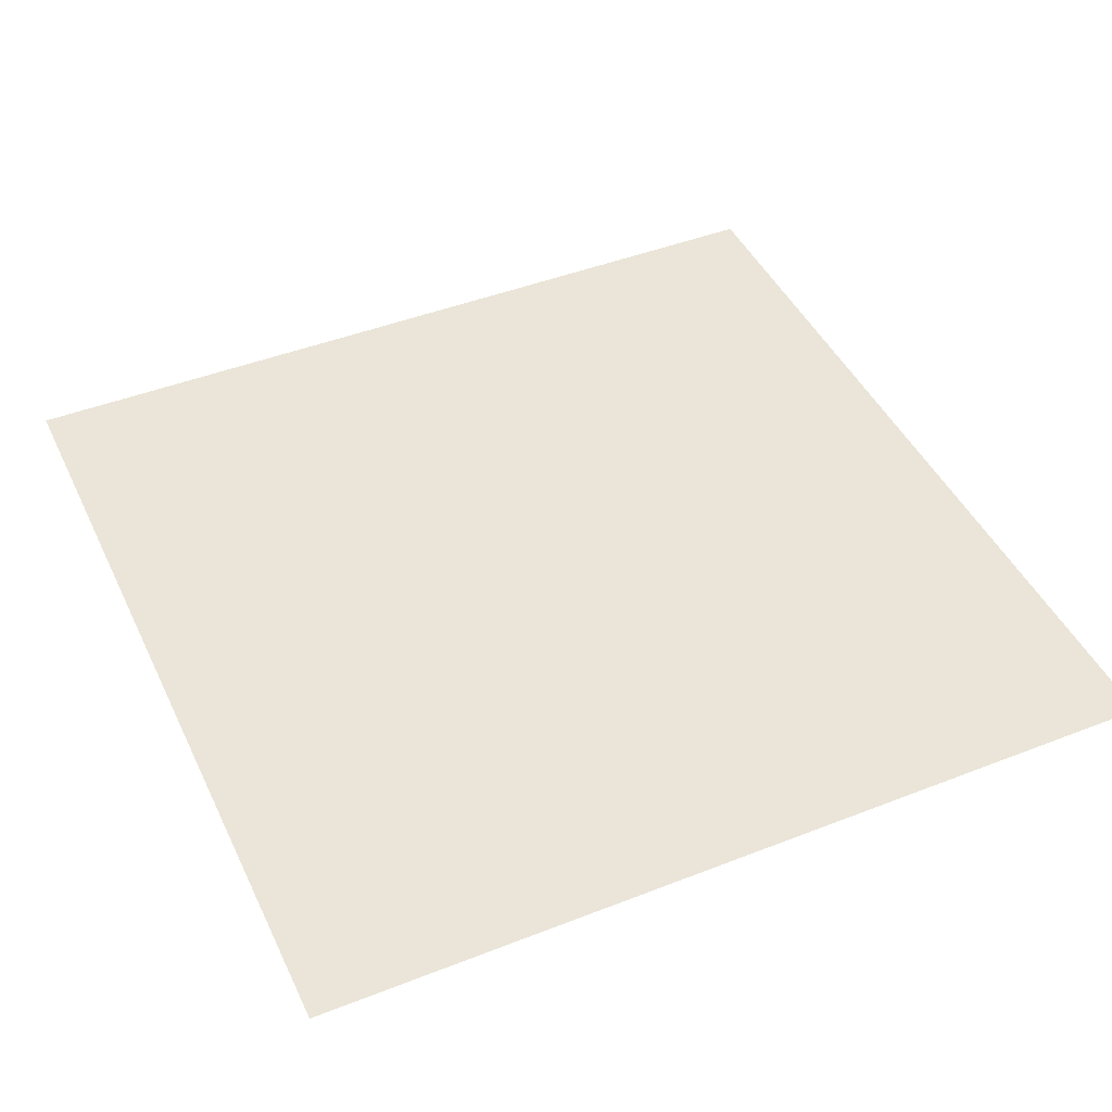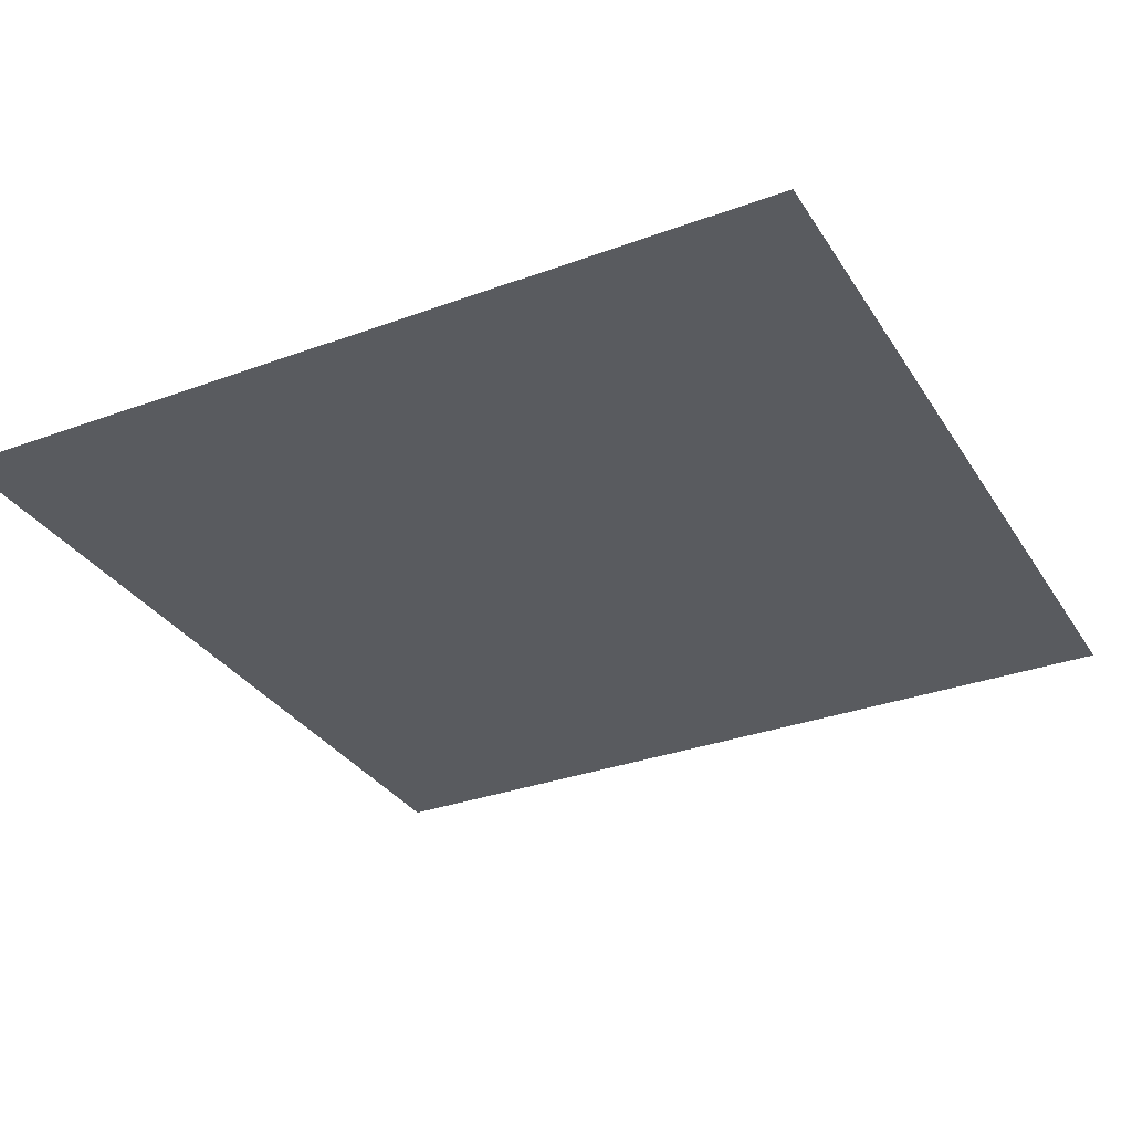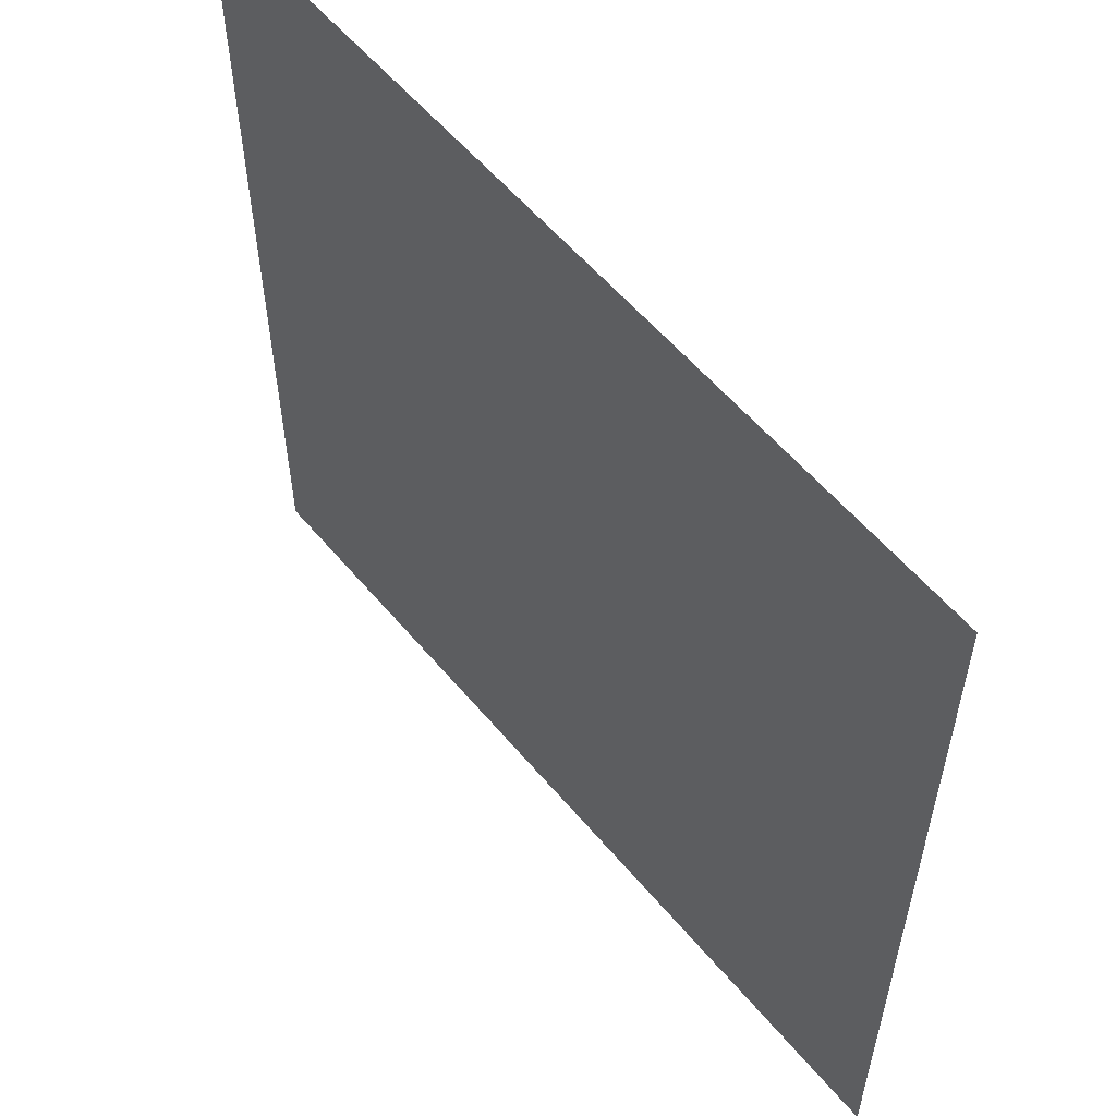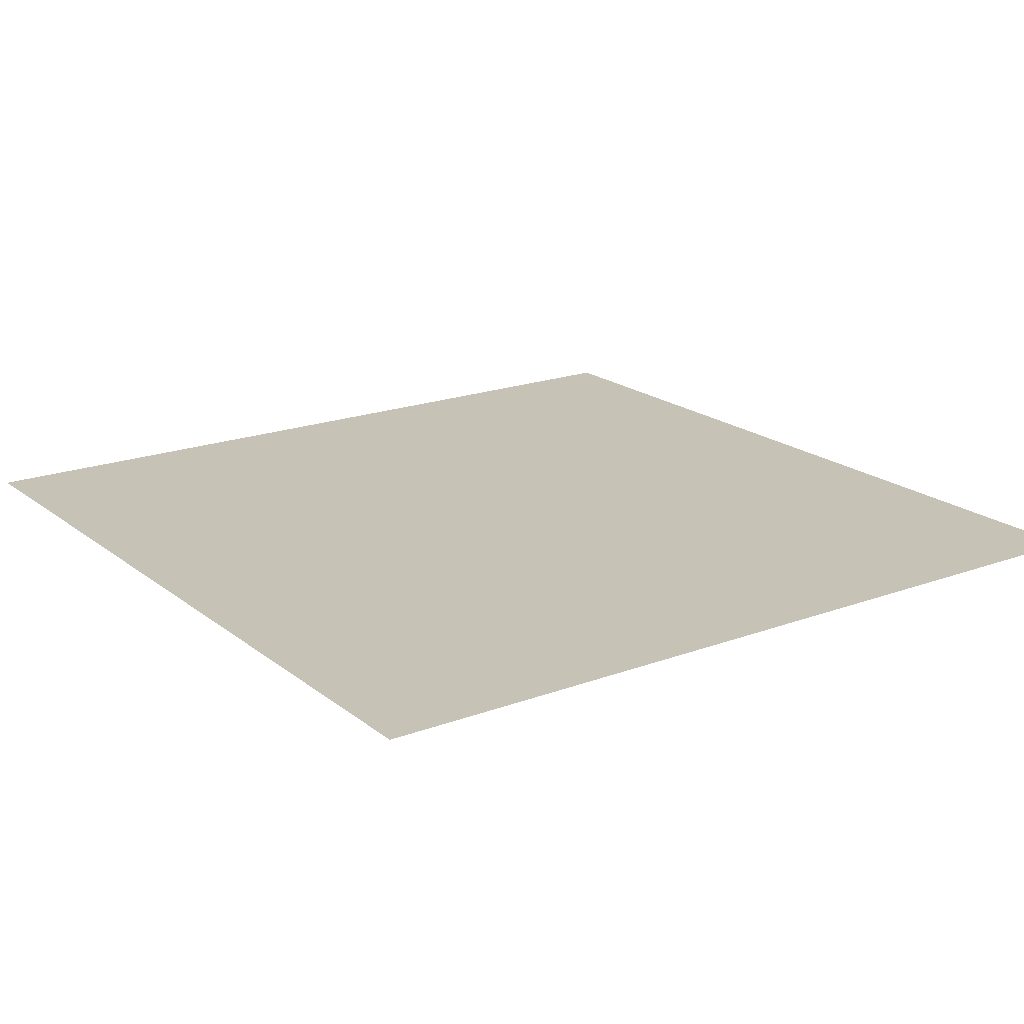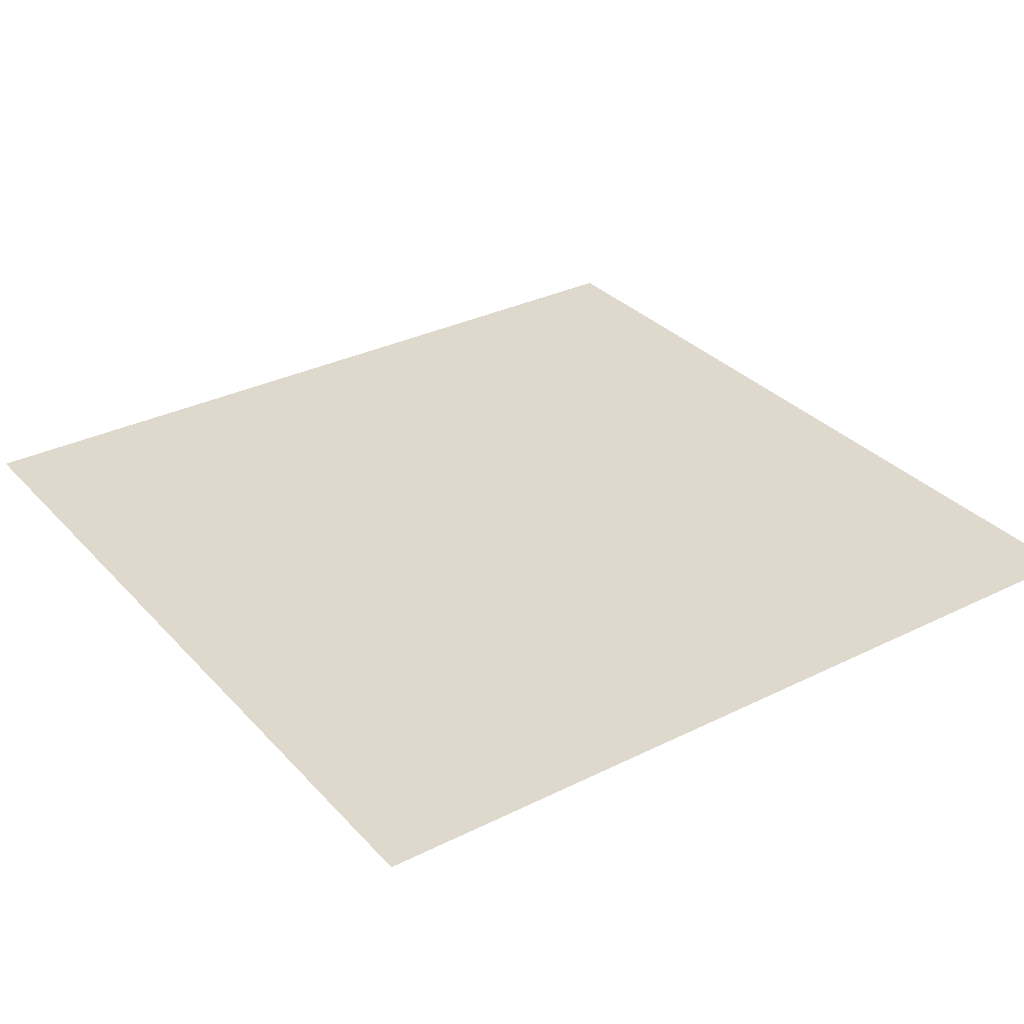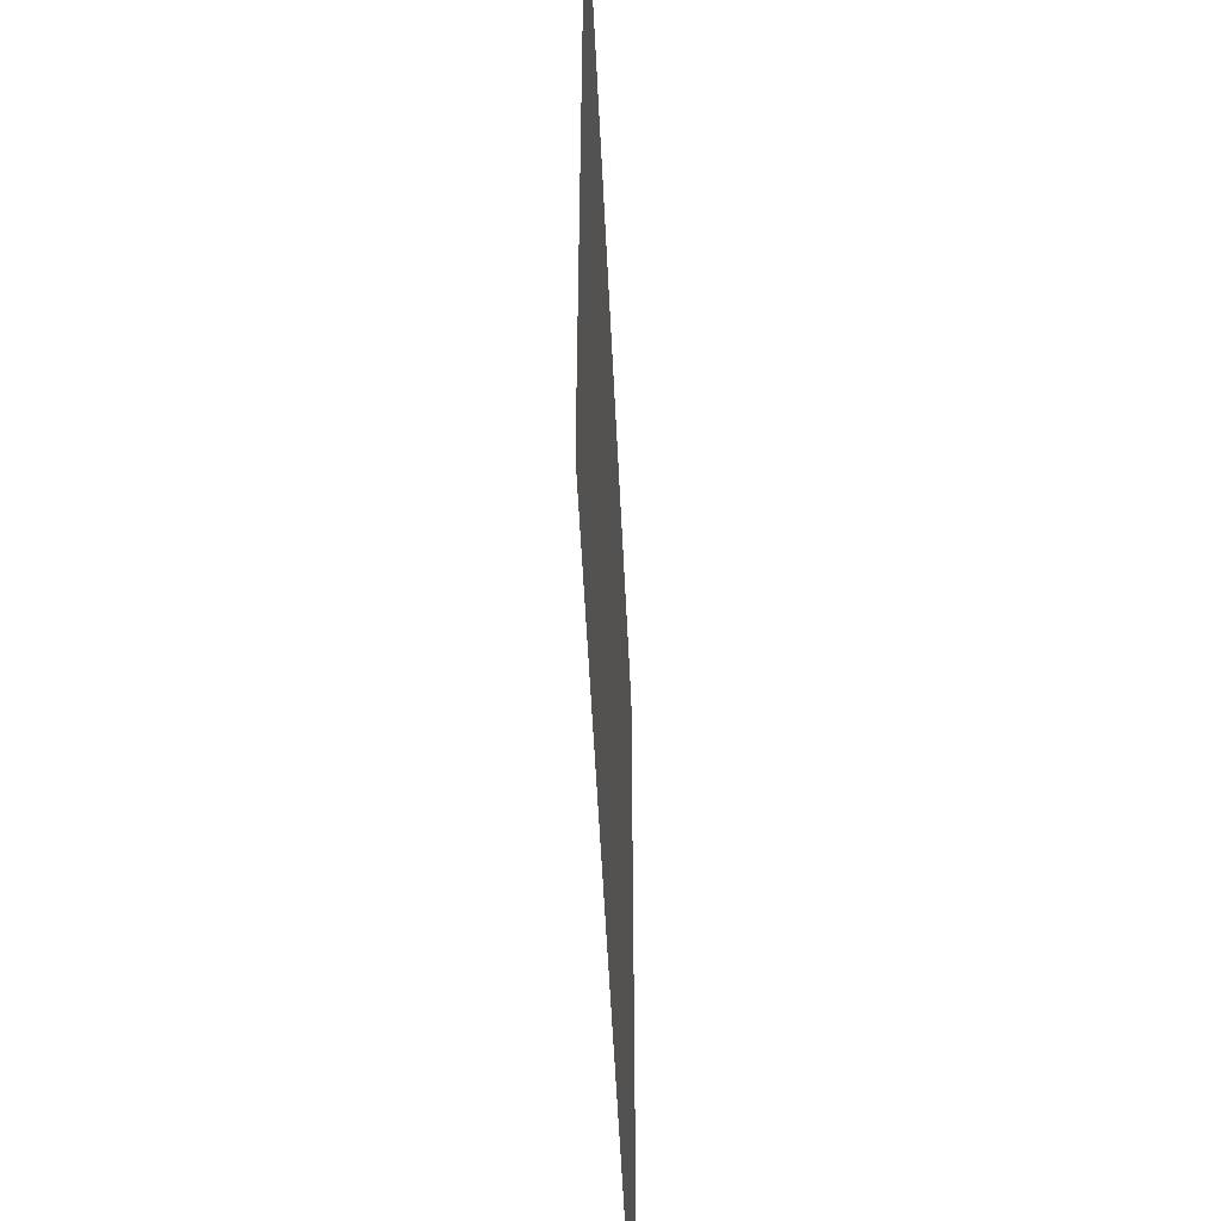
<metadata>
{"format":"obj","ext":"obj","renderer":"f3d","projection":"perspective","resolution":1024,"background":"white","views":[{"elev":44.9,"azim":-114.4,"up":"+Y"},{"elev":-32.0,"azim":117.3,"up":"+Y"},{"elev":57.5,"azim":50.5,"up":"+Z"},{"elev":19.2,"azim":145.0,"up":"+Y"},{"elev":32.0,"azim":-124.8,"up":"+Y"},{"elev":-53.4,"azim":-87.3,"up":"+Z"}]}
</metadata>
<code>
o Plane
v -0.888 0 0.888
v 0.888 0 0.888
v -0.888 0 -0.888
v 0.888 0 -0.888
f 1 2 4 3

</code>
